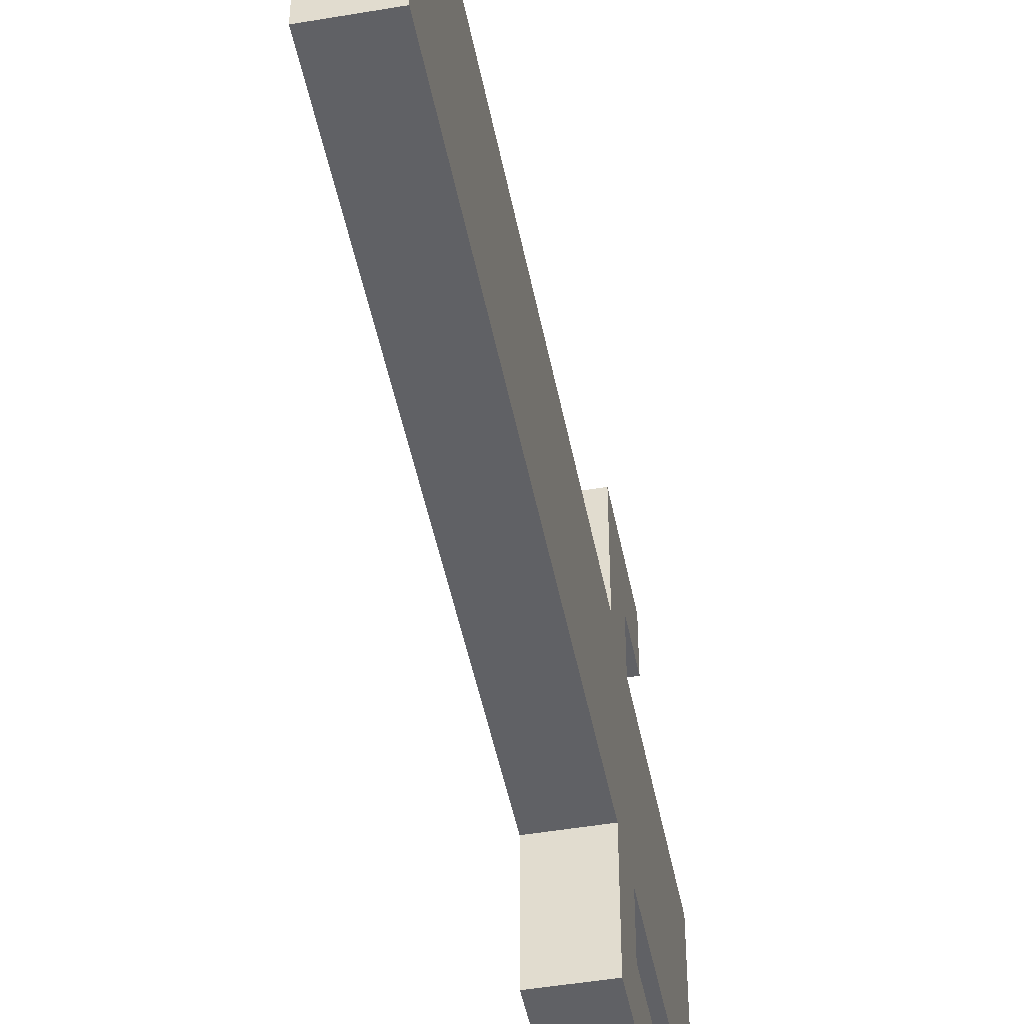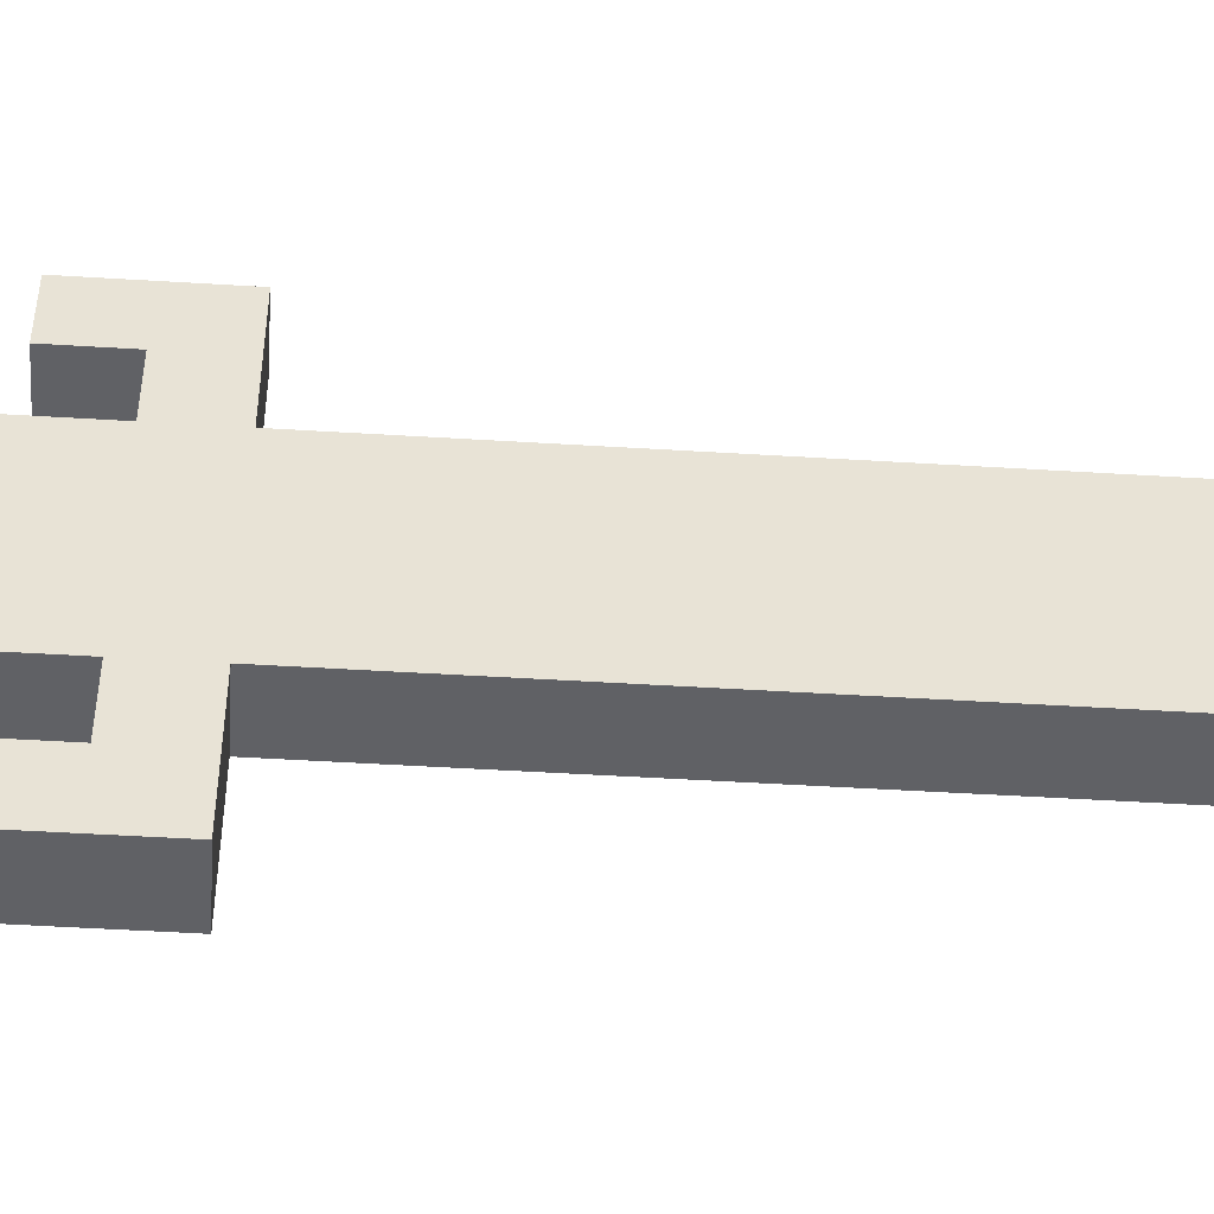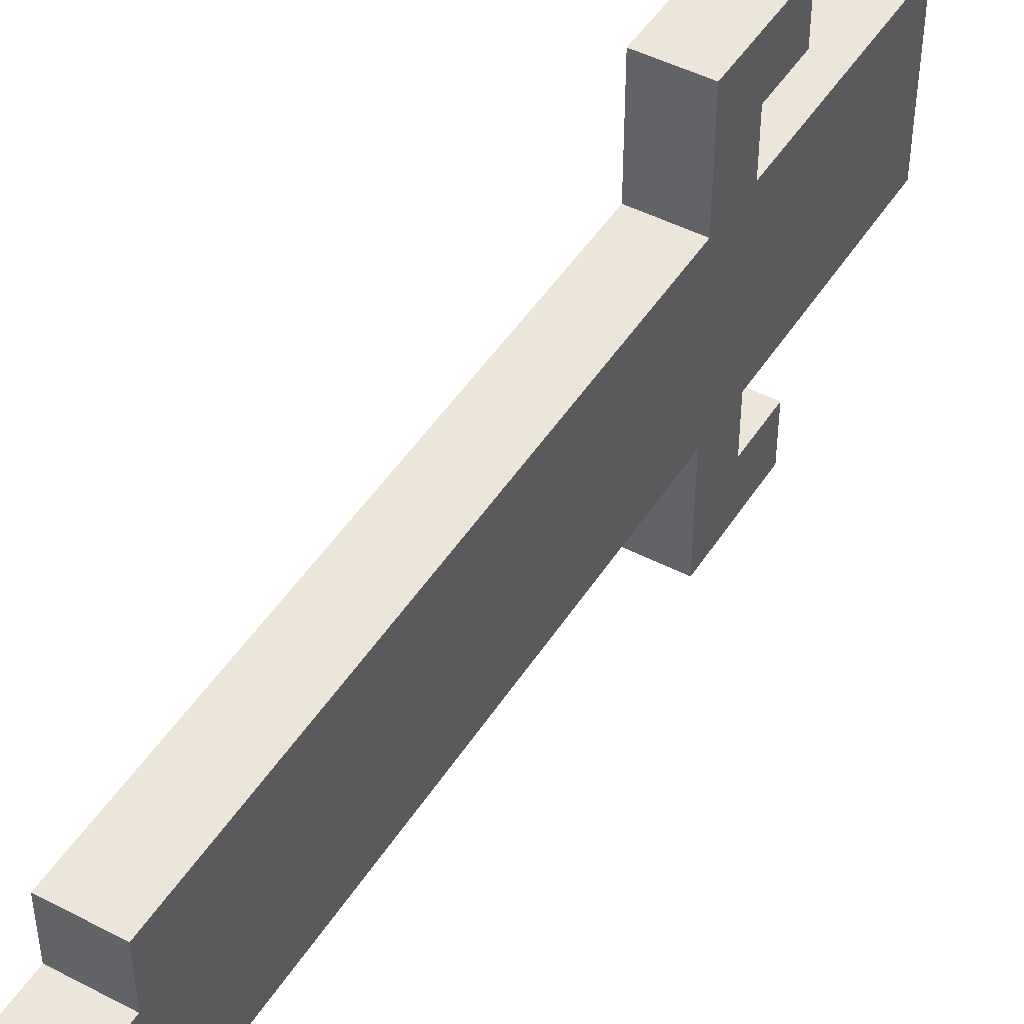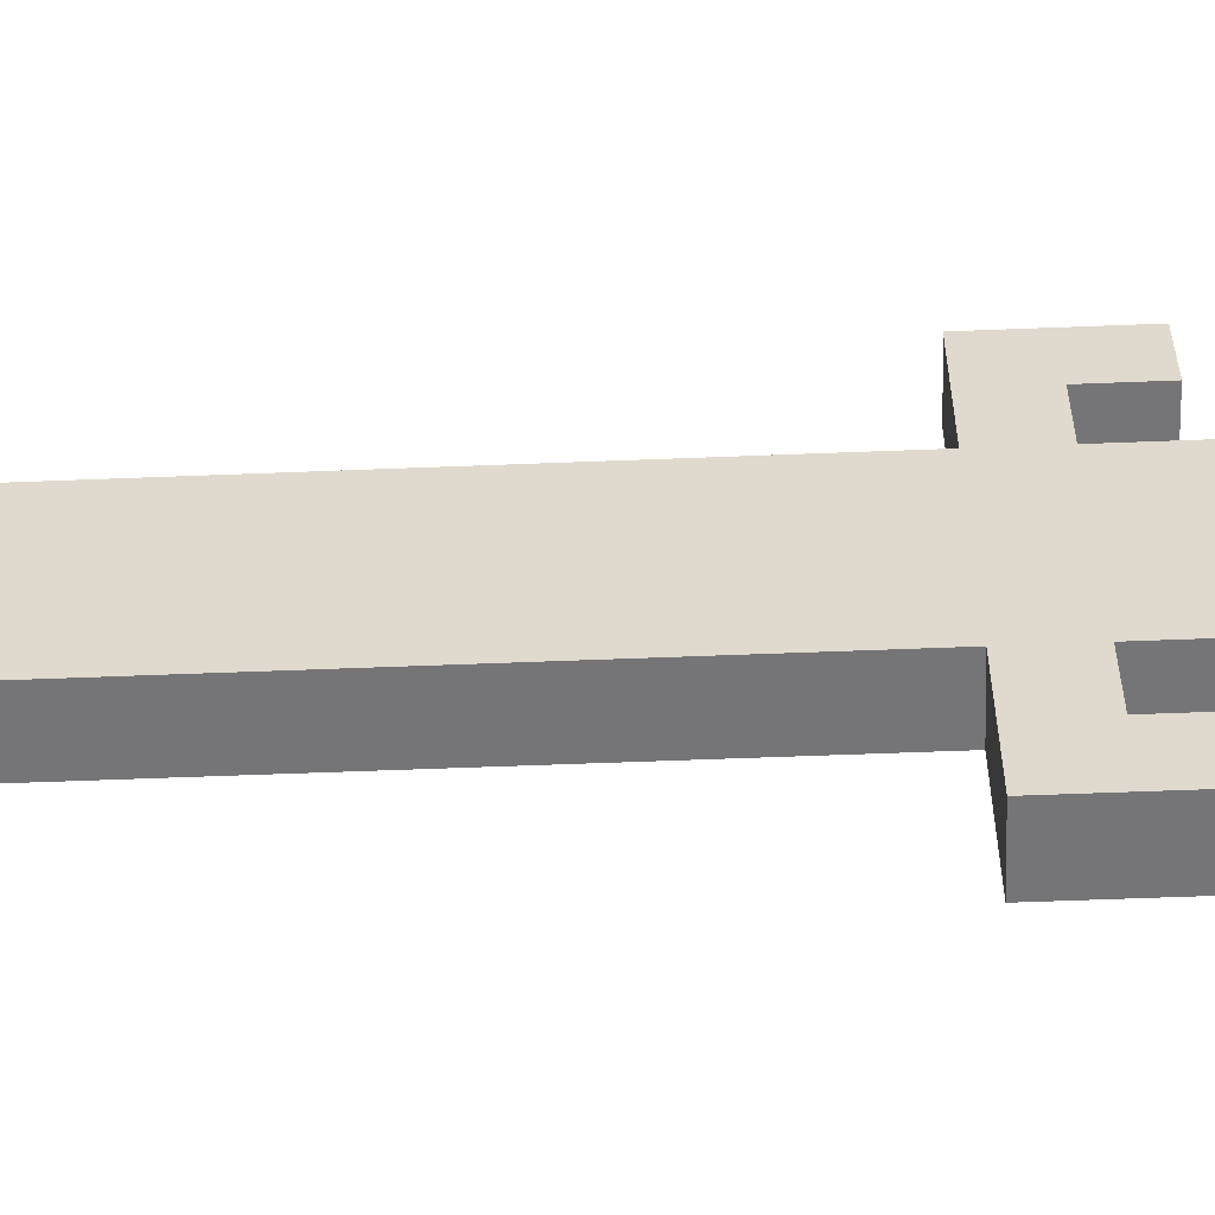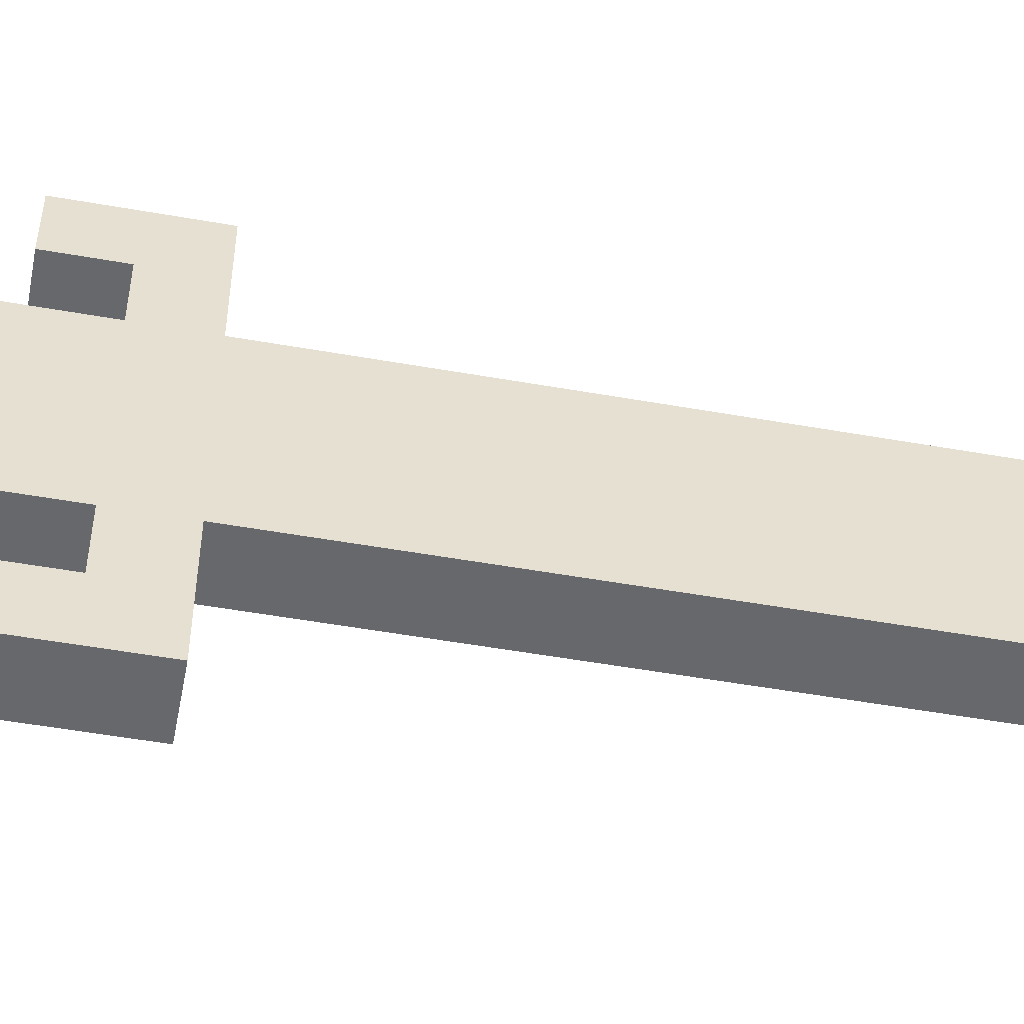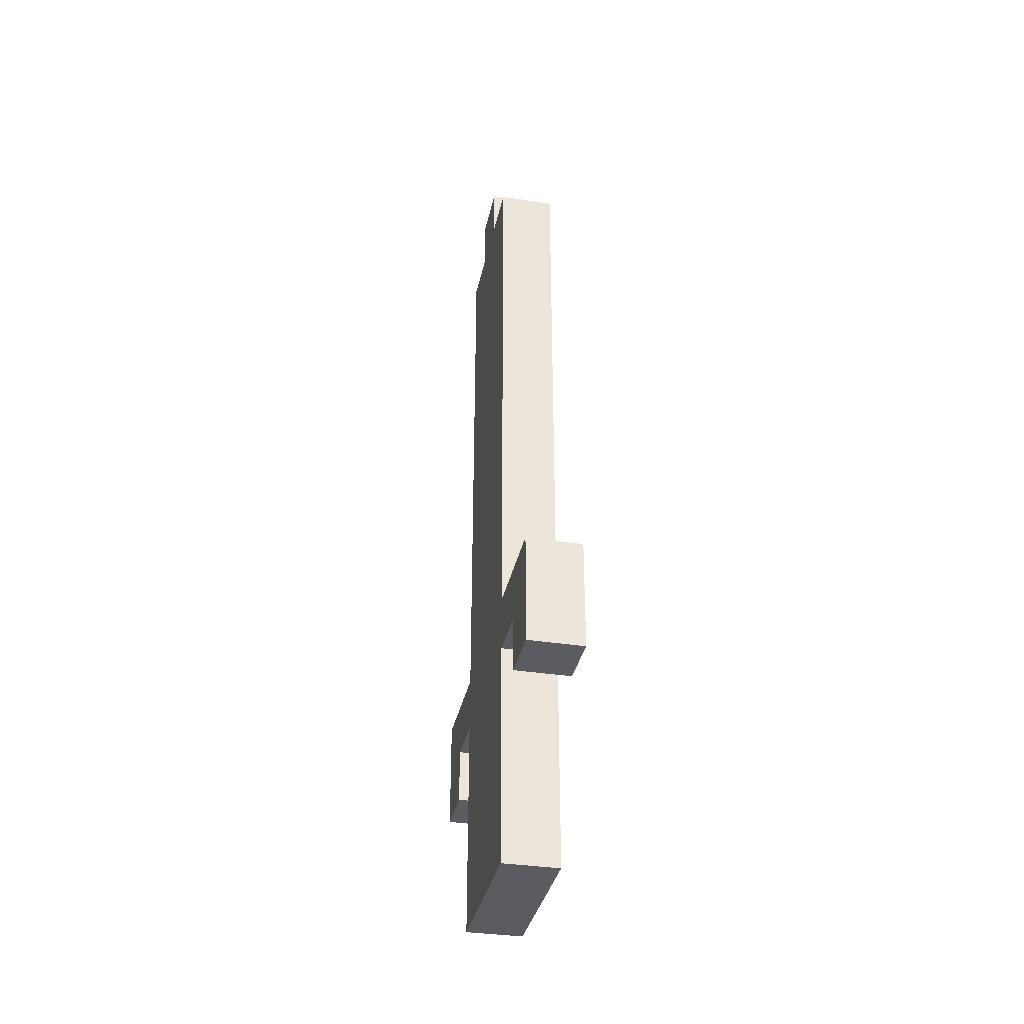
<metadata>
{"format":"obj","ext":"obj","renderer":"f3d","projection":"perspective","resolution":1024,"background":"white","views":[{"elev":-47.3,"azim":-169.1,"up":"+Z"},{"elev":-49.4,"azim":86.1,"up":"+Z"},{"elev":46.7,"azim":-149.3,"up":"+Z"},{"elev":-56.6,"azim":-87.6,"up":"+Z"},{"elev":-52.3,"azim":79.2,"up":"+Z"},{"elev":-35.1,"azim":168.2,"up":"+Y"}]}
</metadata>
<code>
v -0.5 0 1.5
v -0.5 0 -1.5
v -0.5 1 1.5
v -0.5 1 -1.5
v -0.5 2 1.5
v -0.5 2 -1.5
v -0.5 3 3.5
v -0.5 3 2.5
v -0.5 3 1.5
v -0.5 3 -1.5
v -0.5 3 -2.5
v -0.5 3 -3.5
v -0.5 4 2.5
v -0.5 4 1.5
v -0.5 4 -1.5
v -0.5 4 -2.5
v -0.5 5 3.5
v -0.5 5 1.5
v -0.5 5 -1.5
v -0.5 5 -3.5
v -0.5 15 1.5
v -0.5 15 0.5
v -0.5 15 -0.5
v -0.5 15 -1.5
v -0.5 16 0.5
v -0.5 16 -0.5
v 0.5 0 1.5
v 0.5 0 -1.5
v 0.5 1 1.5
v 0.5 1 -1.5
v 0.5 2 1.5
v 0.5 2 -1.5
v 0.5 3 3.5
v 0.5 3 2.5
v 0.5 3 1.5
v 0.5 3 -1.5
v 0.5 3 -2.5
v 0.5 3 -3.5
v 0.5 4 2.5
v 0.5 4 1.5
v 0.5 4 -1.5
v 0.5 4 -2.5
v 0.5 5 3.5
v 0.5 5 1.5
v 0.5 5 -1.5
v 0.5 5 -3.5
v 0.5 15 1.5
v 0.5 15 0.5
v 0.5 15 -0.5
v 0.5 15 -1.5
v 0.5 16 0.5
v 0.5 16 -0.5
v -0.5 3 3.5
v -0.5 5 3.5
v 0.5 3 3.5
v 0.5 5 3.5
v -0.5 0 1.5
v -0.5 1 1.5
v -0.5 2 1.5
v -0.5 3 1.5
v -0.5 4 1.5
v -0.5 5 1.5
v -0.5 15 1.5
v 0.5 0 1.5
v 0.5 1 1.5
v 0.5 2 1.5
v 0.5 3 1.5
v 0.5 4 1.5
v 0.5 5 1.5
v 0.5 15 1.5
v -0.5 15 0.5
v -0.5 16 0.5
v 0.5 15 0.5
v 0.5 16 0.5
v -0.5 3 -2.5
v -0.5 4 -2.5
v 0.5 3 -2.5
v 0.5 4 -2.5
v -0.5 3 2.5
v -0.5 4 2.5
v 0.5 3 2.5
v 0.5 4 2.5
v -0.5 15 -0.5
v -0.5 16 -0.5
v 0.5 15 -0.5
v 0.5 16 -0.5
v -0.5 0 -1.5
v -0.5 1 -1.5
v -0.5 2 -1.5
v -0.5 3 -1.5
v -0.5 4 -1.5
v -0.5 5 -1.5
v -0.5 15 -1.5
v 0.5 0 -1.5
v 0.5 1 -1.5
v 0.5 2 -1.5
v 0.5 3 -1.5
v 0.5 4 -1.5
v 0.5 5 -1.5
v 0.5 15 -1.5
v -0.5 3 -3.5
v -0.5 5 -3.5
v 0.5 3 -3.5
v 0.5 5 -3.5
v -0.5 0 1.5
v 0.5 0 1.5
v -0.5 0 -1.5
v 0.5 0 -1.5
v -0.5 3 3.5
v 0.5 3 3.5
v -0.5 3 2.5
v 0.5 3 2.5
v -0.5 3 -2.5
v 0.5 3 -2.5
v -0.5 3 -3.5
v 0.5 3 -3.5
v -0.5 4 2.5
v 0.5 4 2.5
v -0.5 4 1.5
v 0.5 4 1.5
v -0.5 4 -1.5
v 0.5 4 -1.5
v -0.5 4 -2.5
v 0.5 4 -2.5
v -0.5 5 3.5
v 0.5 5 3.5
v -0.5 5 1.5
v 0.5 5 1.5
v -0.5 5 -1.5
v 0.5 5 -1.5
v -0.5 5 -3.5
v 0.5 5 -3.5
v -0.5 15 1.5
v 0.5 15 1.5
v -0.5 15 0.5
v 0.5 15 0.5
v -0.5 15 -0.5
v 0.5 15 -0.5
v -0.5 15 -1.5
v 0.5 15 -1.5
v -0.5 16 0.5
v 0.5 16 0.5
v -0.5 16 -0.5
v 0.5 16 -0.5
f 3 2 1
f 4 2 3
f 5 4 3
f 6 4 5
f 9 6 5
f 10 6 9
f 13 8 7
f 14 10 9
f 15 10 14
f 16 12 11
f 17 13 7
f 17 16 15
f 17 15 14
f 17 14 13
f 18 16 17
f 19 16 18
f 20 12 16
f 20 16 19
f 21 19 18
f 22 19 21
f 23 19 22
f 24 19 23
f 25 23 22
f 26 23 25
f 27 28 29
f 29 28 30
f 29 30 31
f 31 30 32
f 31 32 35
f 35 32 36
f 33 34 39
f 35 36 40
f 40 36 41
f 37 38 42
f 33 39 43
f 41 42 43
f 40 41 43
f 39 40 43
f 43 42 44
f 44 42 45
f 42 38 46
f 45 42 46
f 44 45 47
f 47 45 48
f 48 45 49
f 49 45 50
f 48 49 51
f 51 49 52
f 55 54 53
f 56 54 55
f 64 58 57
f 65 59 58
f 65 58 64
f 66 60 59
f 66 59 65
f 67 61 60
f 67 60 66
f 68 61 67
f 69 63 62
f 70 63 69
f 73 72 71
f 74 72 73
f 77 76 75
f 78 76 77
f 79 80 81
f 81 80 82
f 83 84 85
f 85 84 86
f 87 88 94
f 88 89 95
f 94 88 95
f 89 90 96
f 95 89 96
f 90 91 97
f 96 90 97
f 97 91 98
f 92 93 99
f 99 93 100
f 101 102 103
f 103 102 104
f 107 106 105
f 108 106 107
f 111 110 109
f 112 110 111
f 115 114 113
f 116 114 115
f 119 118 117
f 120 118 119
f 123 122 121
f 124 122 123
f 125 126 127
f 127 126 128
f 129 130 131
f 131 130 132
f 133 134 135
f 135 134 136
f 137 138 139
f 139 138 140
f 141 142 143
f 143 142 144

</code>
